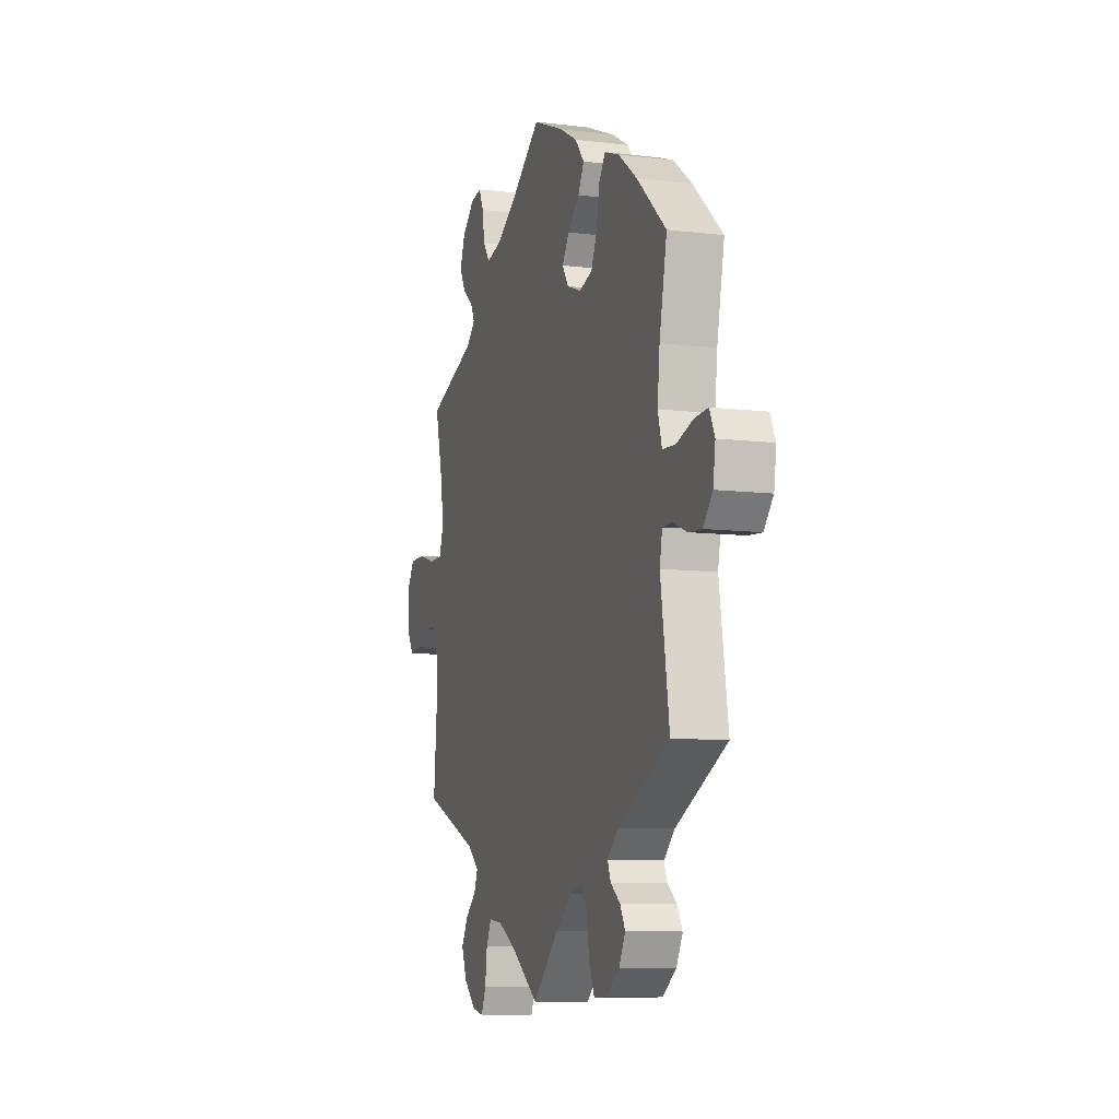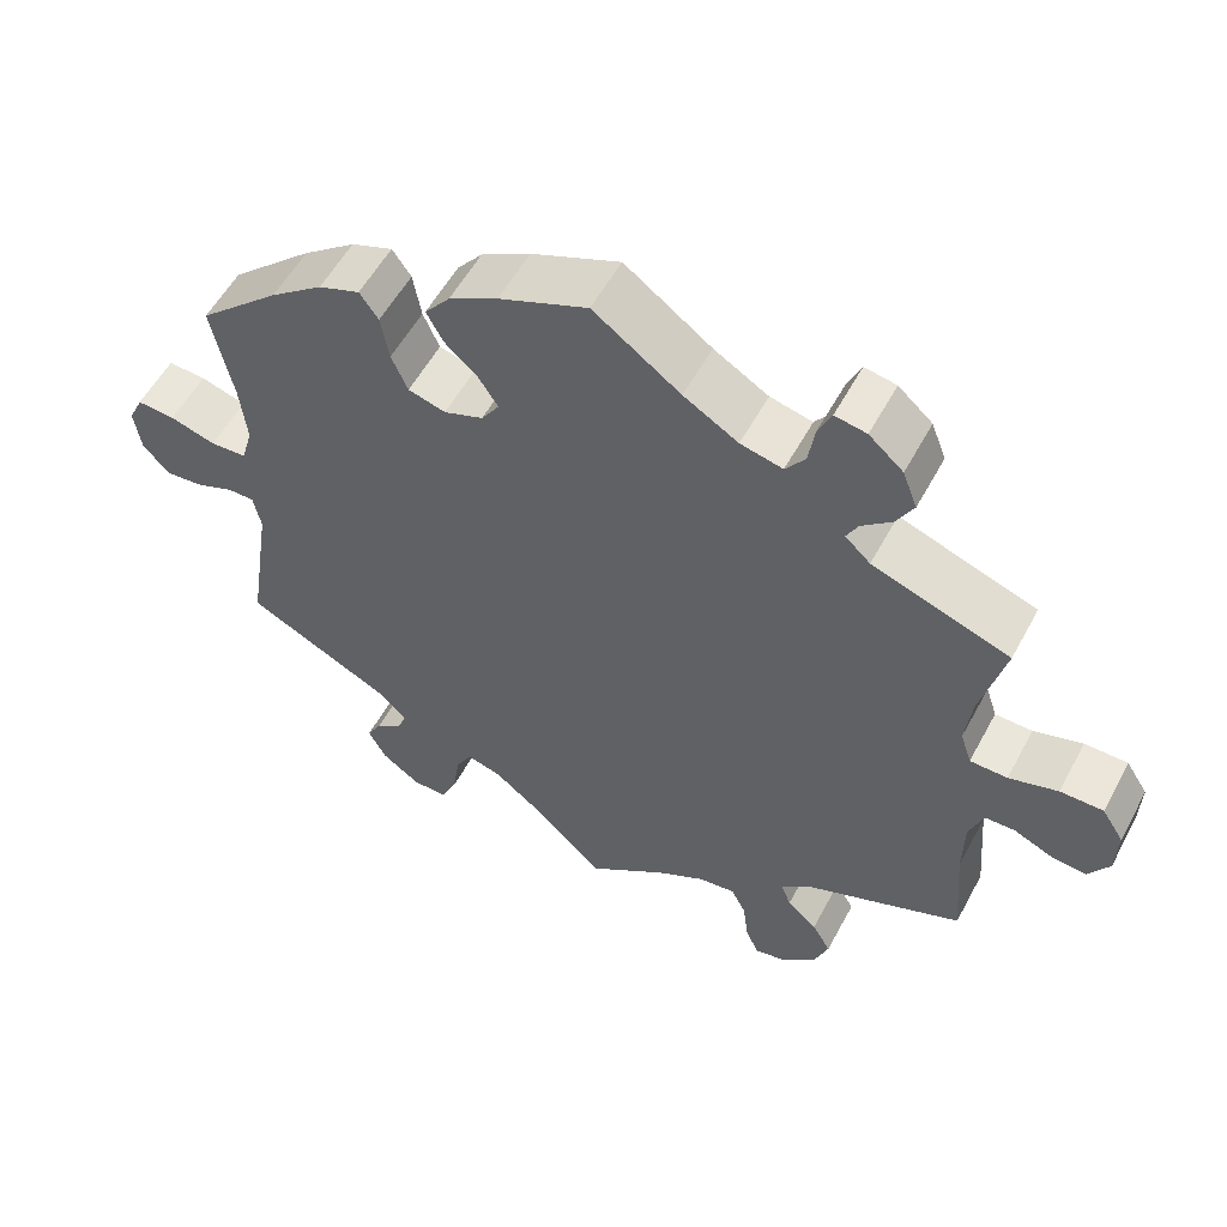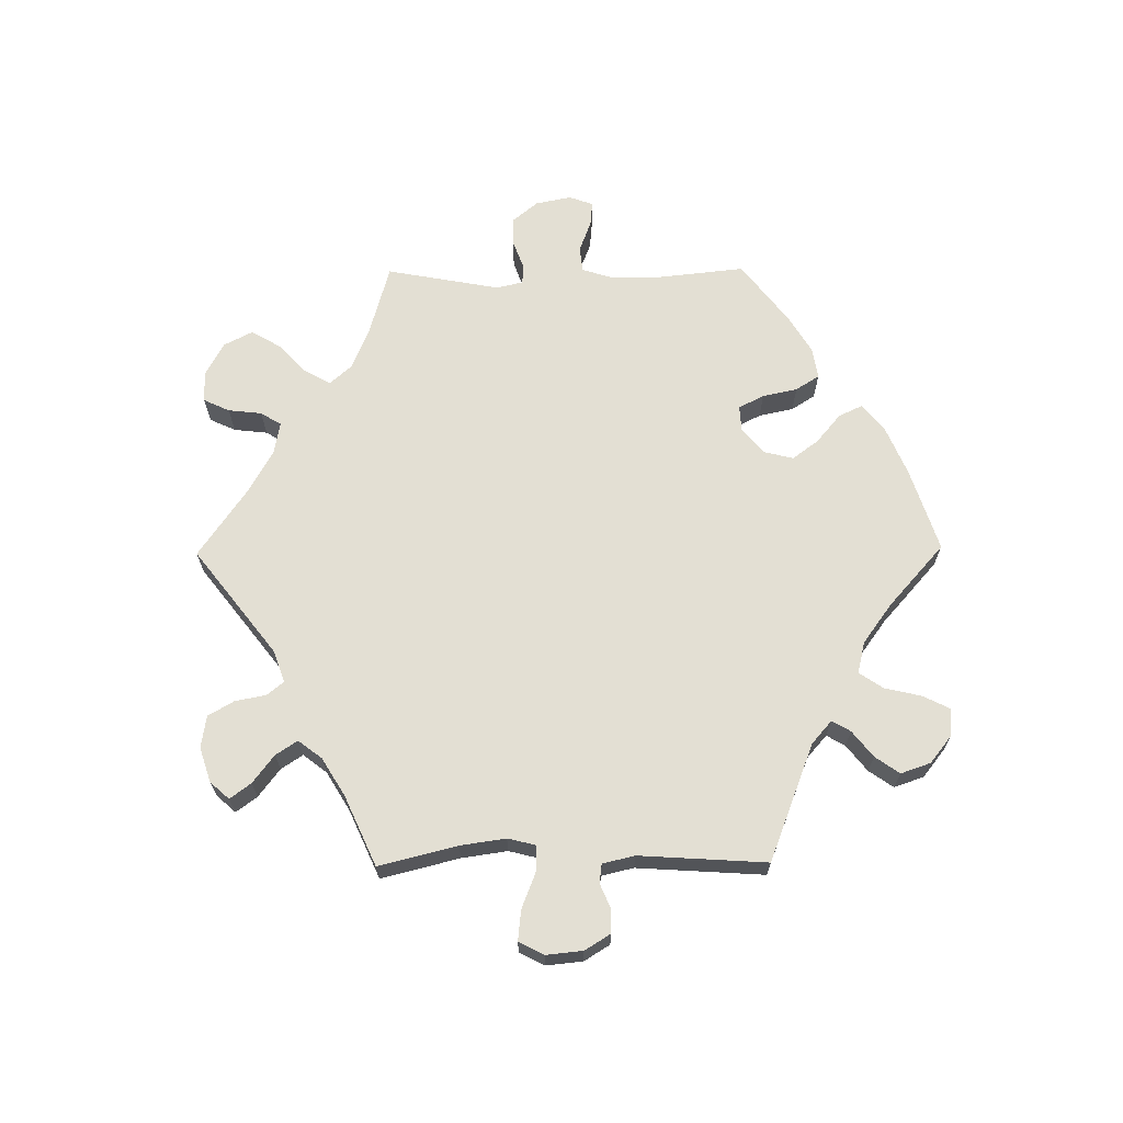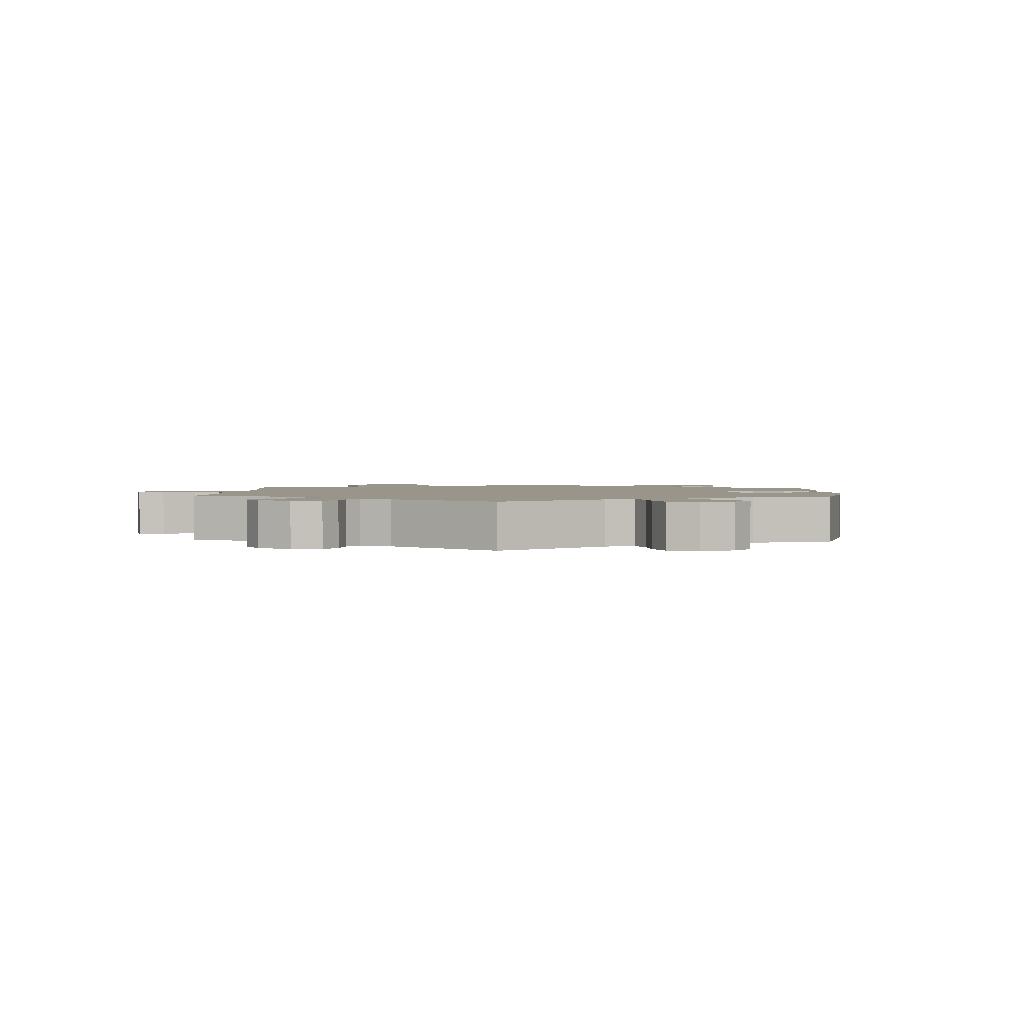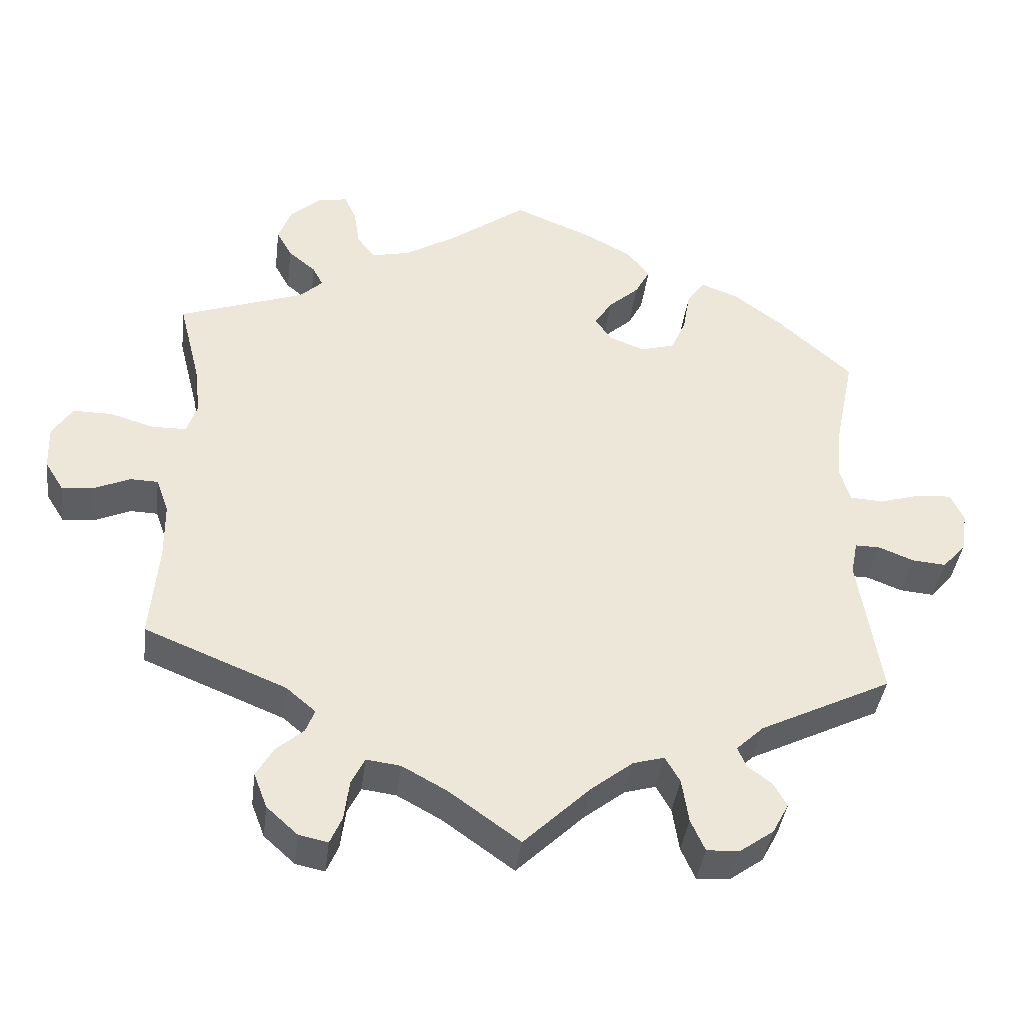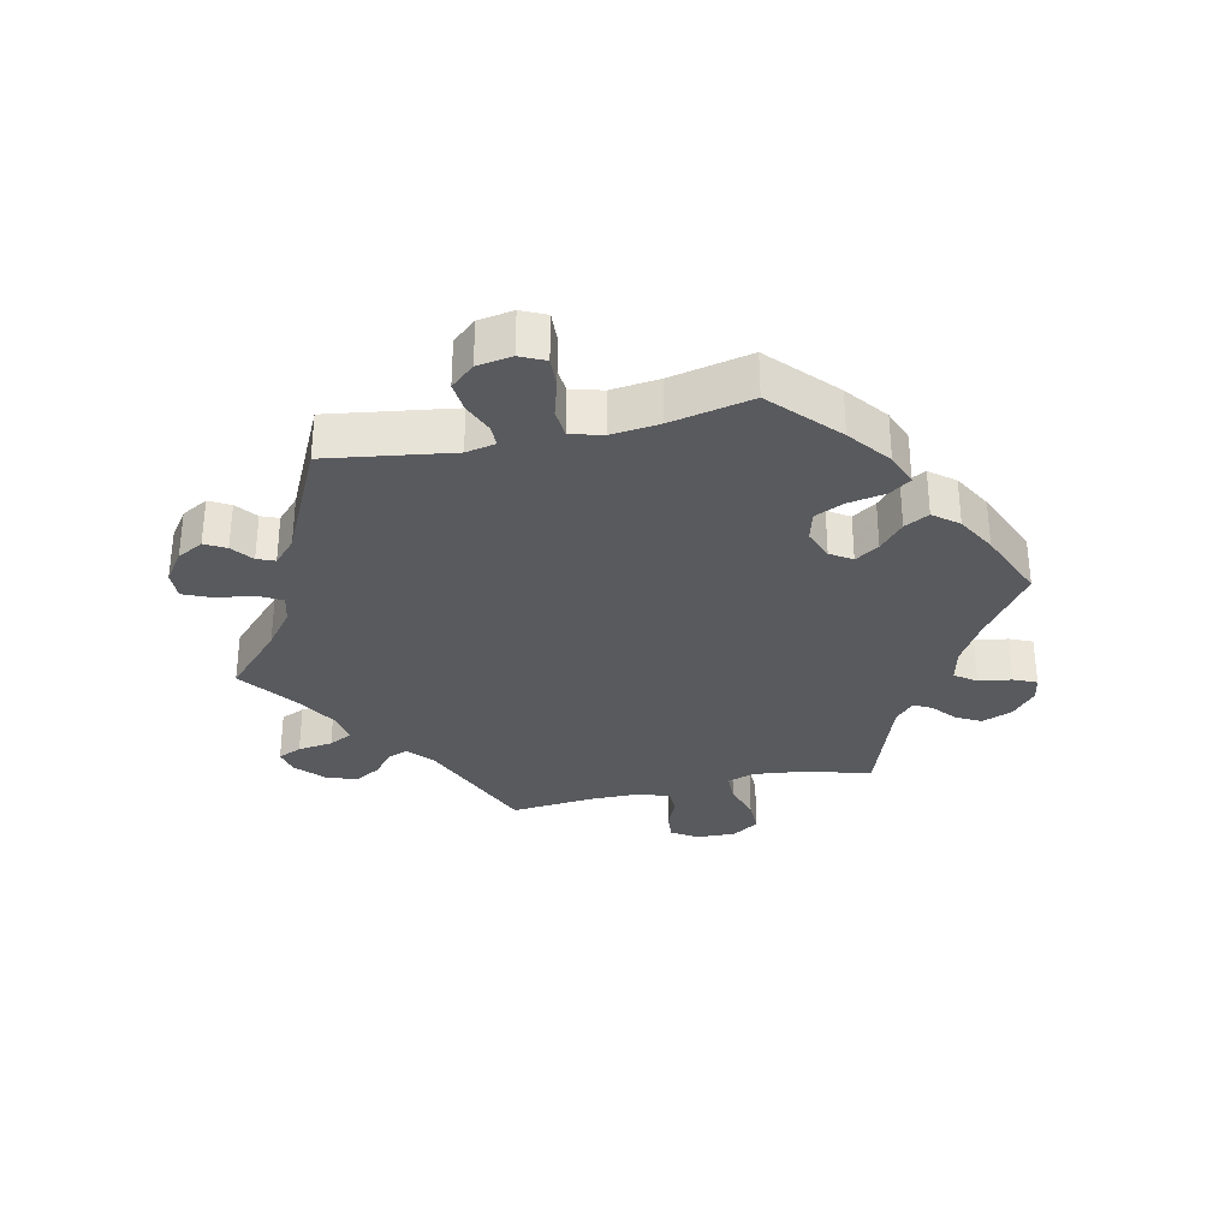
<metadata>
{"format":"obj","ext":"obj","renderer":"f3d","projection":"perspective","resolution":1024,"background":"white","views":[{"elev":-9.2,"azim":-107.7,"up":"+Z"},{"elev":55.6,"azim":28.0,"up":"+Z"},{"elev":67.1,"azim":-150.6,"up":"+Y"},{"elev":2.0,"azim":-116.7,"up":"+Y"},{"elev":-39.6,"azim":172.9,"up":"+Z"},{"elev":-31.7,"azim":-77.1,"up":"+Y"}]}
</metadata>
<code>
v -0.471 0.07 -0.096
v -0.48 0.07 -0.05
v -0.513 0.07 -0.05
v -0.561 0.07 -0.069
v -0.607 0.07 -0.073
v -0.639 0.07 -0.036
v -0.647 0.07 0.018
v -0.629 0.07 0.056
v -0.582 0.07 0.053
v -0.526 0.07 0.036
v -0.481 0.07 0.039
v -0.467 0.07 0.088
v -0.475 0.07 0.163
v -0.501 0.07 0.289
v -0.4 0.07 0.38
v -0.335 0.07 0.429
v -0.284 0.07 0.448
v -0.261 0.07 0.415
v -0.251 0.07 0.358
v -0.231 0.07 0.312
v -0.185 0.07 0.299
v -0.137 0.07 0.317
v -0.115 0.07 0.35
v -0.139 0.07 0.387
v -0.18 0.07 0.424
v -0.2 0.07 0.462
v -0.169 0.07 0.5
v -0.109 0.07 0.533
v 0 0.07 0.578
v 0.107 0.07 0.5
v 0.174 0.07 0.46
v 0.226 0.07 0.448
v 0.25 0.07 0.48
v 0.258 0.07 0.531
v 0.274 0.07 0.566
v 0.313 0.07 0.559
v 0.355 0.07 0.522
v 0.373 0.07 0.475
v 0.352 0.07 0.437
v 0.315 0.07 0.406
v 0.301 0.07 0.379
v 0.332 0.07 0.35
v 0.501 0.07 0.29
v 0.472 0.07 0.175
v 0.464 0.07 0.108
v 0.478 0.07 0.066
v 0.524 0.07 0.065
v 0.584 0.07 0.083
v 0.637 0.07 0.083
v 0.664 0.07 0.041
v 0.662 0.07 -0.019
v 0.637 0.07 -0.059
v 0.593 0.07 -0.055
v 0.545 0.07 -0.034
v 0.508 0.07 -0.035
v 0.491 0.07 -0.082
v 0.49 0.07 -0.159
v 0.501 0.07 -0.289
v 0.31 0.07 -0.367
v 0.27 0.07 -0.401
v 0.282 0.07 -0.432
v 0.319 0.07 -0.464
v 0.342 0.07 -0.504
v 0.324 0.07 -0.551
v 0.282 0.07 -0.589
v 0.243 0.07 -0.597
v 0.227 0.07 -0.56
v 0.22 0.07 -0.506
v 0.202 0.07 -0.47
v 0.156 0.07 -0.476
v 0.096 0.07 -0.509
v 0 0.07 -0.578
v -0.09 0.07 -0.491
v -0.146 0.07 -0.447
v -0.188 0.07 -0.435
v -0.208 0.07 -0.47
v -0.217 0.07 -0.529
v -0.236 0.07 -0.572
v -0.28 0.07 -0.57
v -0.326 0.07 -0.537
v -0.348 0.07 -0.496
v -0.33 0.07 -0.464
v -0.297 0.07 -0.439
v -0.286 0.07 -0.412
v -0.323 0.07 -0.377
v -0.501 0.07 -0.289
v -0.471 0 -0.096
v -0.48 0 -0.05
v -0.513 0 -0.05
v -0.561 0 -0.069
v -0.607 0 -0.073
v -0.639 0 -0.036
v -0.647 0 0.018
v -0.629 0 0.056
v -0.582 0 0.053
v -0.526 0 0.036
v -0.481 0 0.039
v -0.467 0 0.088
v -0.475 0 0.163
v -0.501 0 0.289
v -0.4 0 0.38
v -0.335 0 0.429
v -0.284 0 0.448
v -0.261 0 0.415
v -0.251 0 0.358
v -0.231 0 0.312
v -0.185 0 0.299
v -0.137 0 0.317
v -0.115 0 0.35
v -0.139 0 0.387
v -0.18 0 0.424
v -0.2 0 0.462
v -0.169 0 0.5
v -0.109 0 0.533
v 0 0 0.578
v 0.107 0 0.5
v 0.174 0 0.46
v 0.226 0 0.448
v 0.25 0 0.48
v 0.258 0 0.531
v 0.274 0 0.566
v 0.313 0 0.559
v 0.355 0 0.522
v 0.373 0 0.475
v 0.352 0 0.437
v 0.315 0 0.406
v 0.301 0 0.379
v 0.332 0 0.35
v 0.501 0 0.29
v 0.472 0 0.175
v 0.464 0 0.108
v 0.478 0 0.066
v 0.524 0 0.065
v 0.584 0 0.083
v 0.637 0 0.083
v 0.664 0 0.041
v 0.662 0 -0.019
v 0.637 0 -0.059
v 0.593 0 -0.055
v 0.545 0 -0.034
v 0.508 0 -0.035
v 0.491 0 -0.082
v 0.49 0 -0.159
v 0.501 0 -0.289
v 0.31 0 -0.367
v 0.27 0 -0.401
v 0.282 0 -0.432
v 0.319 0 -0.464
v 0.342 0 -0.504
v 0.324 0 -0.551
v 0.282 0 -0.589
v 0.243 0 -0.597
v 0.227 0 -0.56
v 0.22 0 -0.506
v 0.202 0 -0.47
v 0.156 0 -0.476
v 0.096 0 -0.509
v 0 0 -0.578
v -0.09 0 -0.491
v -0.146 0 -0.447
v -0.188 0 -0.435
v -0.208 0 -0.47
v -0.217 0 -0.529
v -0.236 0 -0.572
v -0.28 0 -0.57
v -0.326 0 -0.537
v -0.348 0 -0.496
v -0.33 0 -0.464
v -0.297 0 -0.439
v -0.286 0 -0.412
v -0.323 0 -0.377
v -0.501 0 -0.289
f 85 86 1
f 84 85 1 2
f 80 81 82 83
f 80 83 84
f 79 80 84
f 76 77 78 79
f 75 76 79 84
f 71 72 73
f 70 71 73 74
f 69 70 74 75
f 65 66 67 68
f 65 68 69
f 64 65 69
f 61 62 63 64
f 60 61 64 69
f 57 58 59
f 56 57 59 60
f 55 56 60 69
f 51 52 53 54
f 51 54 55
f 50 51 55
f 47 48 49 50
f 46 47 50 55
f 45 46 55 69
f 42 43 44
f 41 42 44 45
f 37 38 39 40
f 37 40 41
f 36 37 41
f 33 34 35 36
f 32 33 36 41
f 31 32 41 45
f 27 28 29 30
f 24 25 26 27
f 23 24 27 30
f 22 23 30 31
f 16 17 18 19
f 16 19 20
f 13 14 15 16
f 12 13 16 20
f 11 12 20 21
f 7 8 9 10
f 7 10 11
f 6 7 11
f 3 4 5 6
f 2 3 6 11
f 22 31 45 69
f 22 69 75 84
f 21 22 84
f 2 11 21 84
f 87 172 171
f 88 87 171 170
f 169 168 167 166
f 170 169 166
f 170 166 165
f 165 164 163 162
f 170 165 162 161
f 159 158 157
f 160 159 157 156
f 161 160 156 155
f 154 153 152 151
f 155 154 151
f 155 151 150
f 150 149 148 147
f 155 150 147 146
f 145 144 143
f 146 145 143 142
f 155 146 142 141
f 140 139 138 137
f 141 140 137
f 141 137 136
f 136 135 134 133
f 141 136 133 132
f 155 141 132 131
f 130 129 128
f 131 130 128 127
f 126 125 124 123
f 127 126 123
f 127 123 122
f 122 121 120 119
f 127 122 119 118
f 131 127 118 117
f 116 115 114 113
f 113 112 111 110
f 116 113 110 109
f 117 116 109 108
f 105 104 103 102
f 106 105 102
f 102 101 100 99
f 106 102 99 98
f 107 106 98 97
f 96 95 94 93
f 97 96 93
f 97 93 92
f 92 91 90 89
f 97 92 89 88
f 155 131 117 108
f 170 161 155 108
f 170 108 107
f 170 107 97 88
f 1 87 88 2
f 2 88 89 3
f 3 89 90 4
f 4 90 91 5
f 5 91 92 6
f 6 92 93 7
f 7 93 94 8
f 8 94 95 9
f 9 95 96 10
f 10 96 97 11
f 11 97 98 12
f 12 98 99 13
f 13 99 100 14
f 14 100 101 15
f 15 101 102 16
f 16 102 103 17
f 17 103 104 18
f 18 104 105 19
f 19 105 106 20
f 20 106 107 21
f 21 107 108 22
f 22 108 109 23
f 23 109 110 24
f 24 110 111 25
f 25 111 112 26
f 26 112 113 27
f 27 113 114 28
f 28 114 115 29
f 29 115 116 30
f 30 116 117 31
f 31 117 118 32
f 32 118 119 33
f 33 119 120 34
f 34 120 121 35
f 35 121 122 36
f 36 122 123 37
f 37 123 124 38
f 38 124 125 39
f 39 125 126 40
f 40 126 127 41
f 41 127 128 42
f 42 128 129 43
f 43 129 130 44
f 44 130 131 45
f 45 131 132 46
f 46 132 133 47
f 47 133 134 48
f 48 134 135 49
f 49 135 136 50
f 50 136 137 51
f 51 137 138 52
f 52 138 139 53
f 53 139 140 54
f 54 140 141 55
f 55 141 142 56
f 56 142 143 57
f 57 143 144 58
f 58 144 145 59
f 59 145 146 60
f 60 146 147 61
f 61 147 148 62
f 62 148 149 63
f 63 149 150 64
f 64 150 151 65
f 65 151 152 66
f 66 152 153 67
f 67 153 154 68
f 68 154 155 69
f 69 155 156 70
f 70 156 157 71
f 71 157 158 72
f 72 158 159 73
f 73 159 160 74
f 74 160 161 75
f 75 161 162 76
f 76 162 163 77
f 77 163 164 78
f 78 164 165 79
f 79 165 166 80
f 80 166 167 81
f 81 167 168 82
f 82 168 169 83
f 83 169 170 84
f 84 170 171 85
f 85 171 172 86
f 86 172 87 1

</code>
